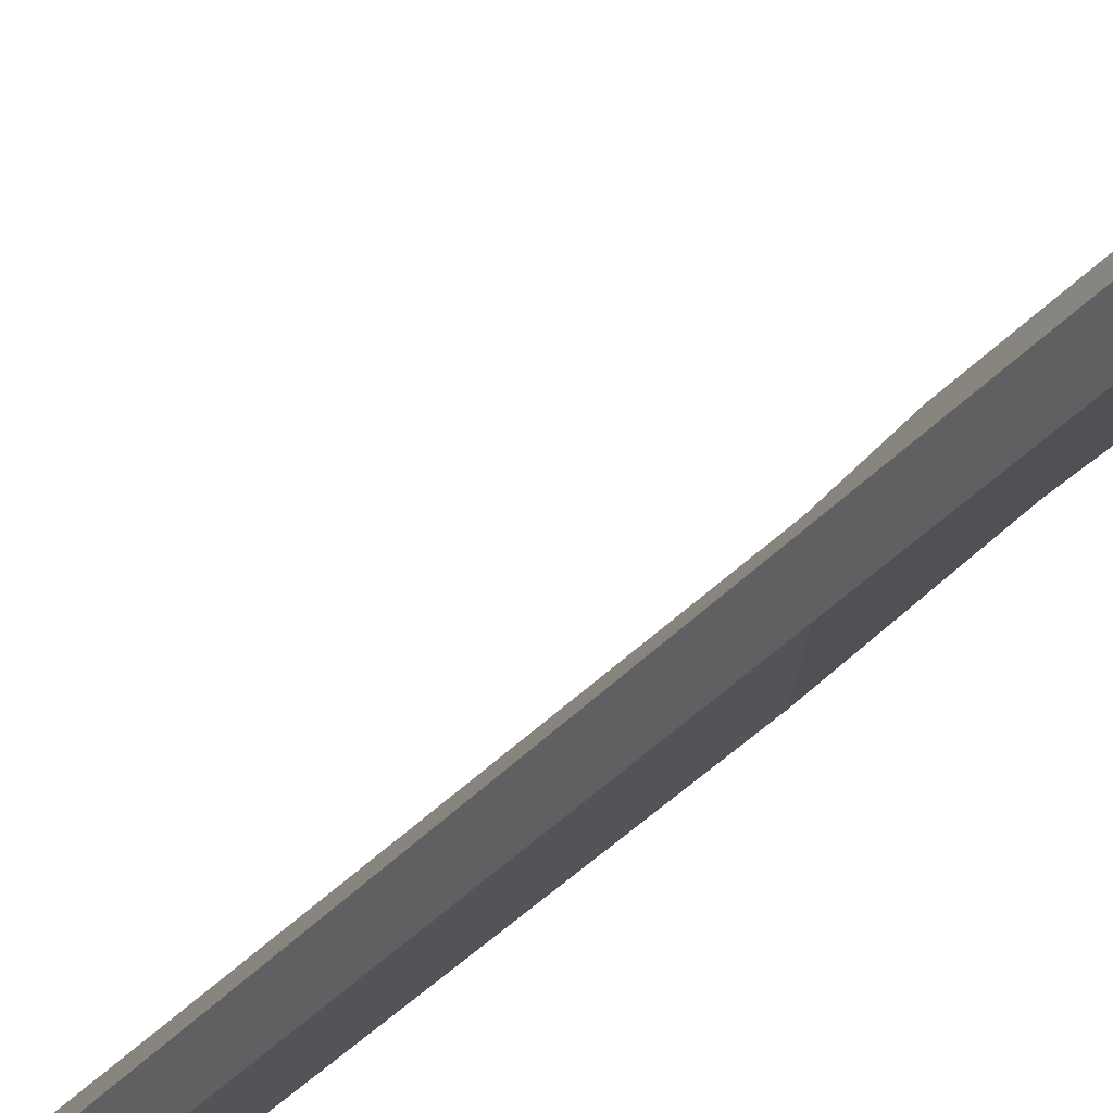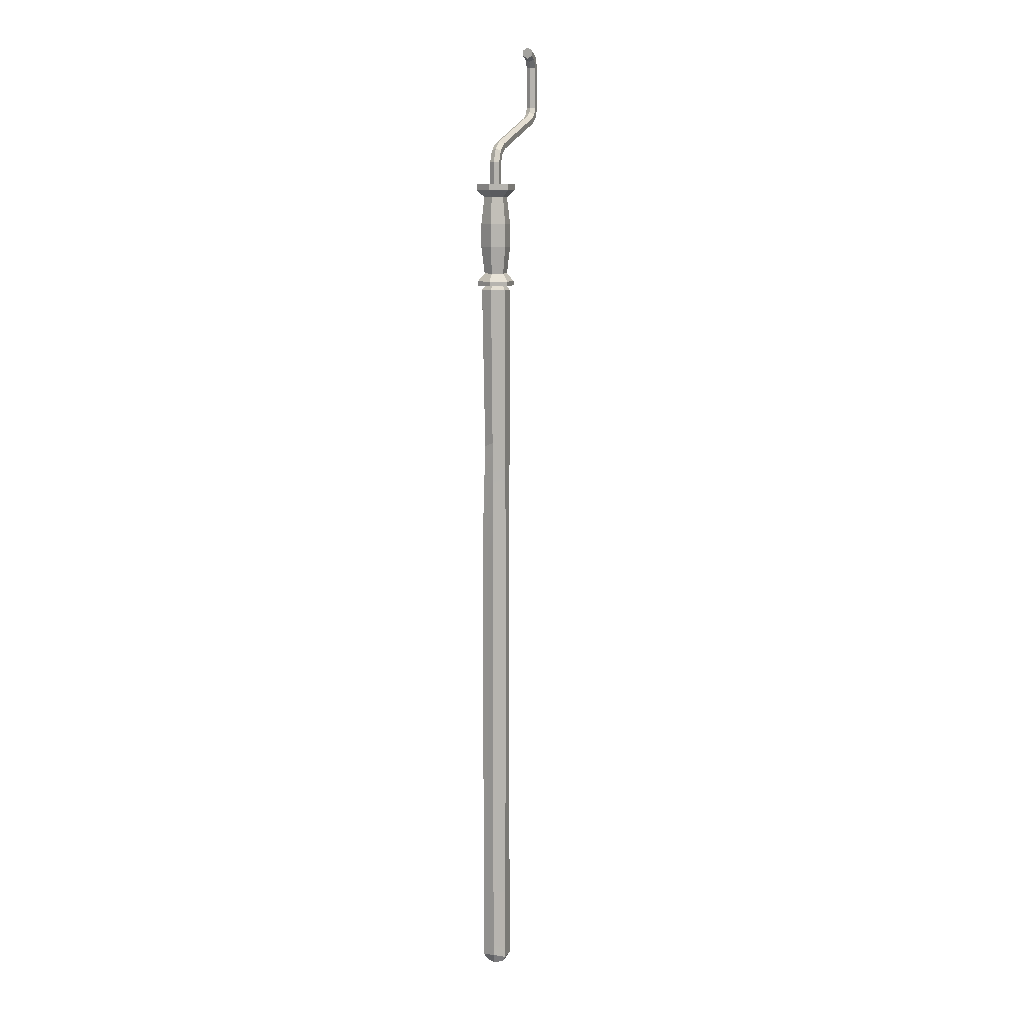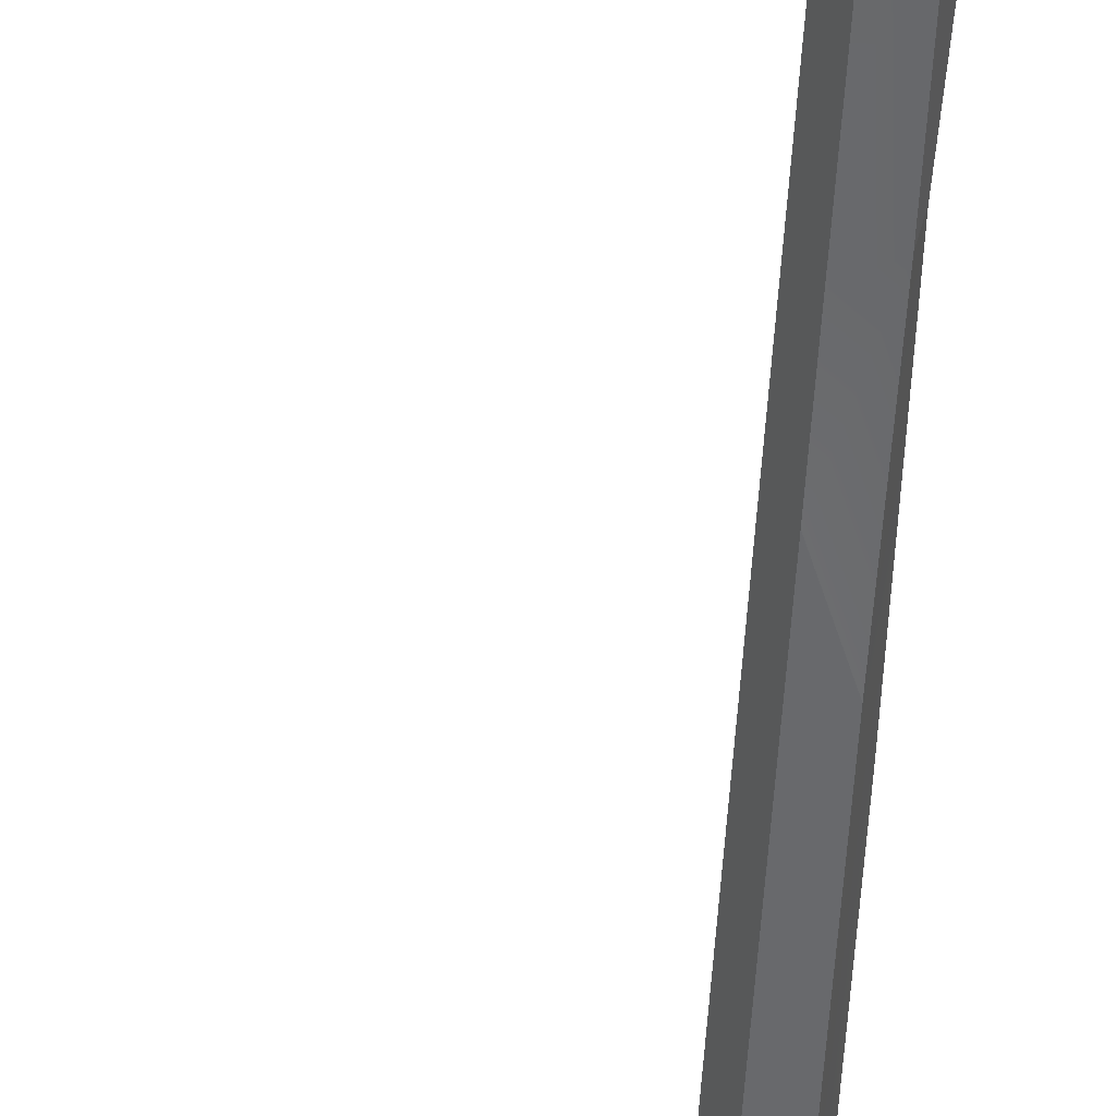
<metadata>
{"format":"obj","ext":"obj","renderer":"f3d","projection":"perspective","resolution":1024,"background":"white","views":[{"elev":-23.4,"azim":-25.4,"up":"+Y"},{"elev":9.8,"azim":109.7,"up":"+Z"},{"elev":-52.7,"azim":-3.8,"up":"+Y"}]}
</metadata>
<code>
g SM_Tool_Paint_Roller_02
v -0.01036 0 0.08167
v -0.00518 0.008973 0.08167
v -0.00518 -0.008973 0.08167
v 0.00518 -0.008973 0.08167
v 0.01036 0 0.08167
v 0.00518 0.008973 0.08167
v -0.01036 0 0.135
v -0.00518 0.008973 0.135
v -0.00518 -0.008973 0.135
v 0.00518 -0.008973 0.135
v 0.01036 0 0.135
v 0.00518 0.008973 0.135
v -0.01498 0 0.1453
v -0.01132 0.008973 0.149
v -0.01132 -0.008973 0.149
v -0.003989 -0.008973 0.1563
v -0.0003259 0 0.16
v -0.003989 0.008973 0.1563
v -0.02657 0 0.1549
v -0.02523 0.008973 0.1599
v -0.02523 -0.008973 0.1599
v -0.02255 -0.008973 0.1699
v -0.02121 0 0.1749
v -0.02255 0.008973 0.1699
v -0.187 8.173e-09 0.2085
v -0.1856 0.008973 0.2135
v -0.1856 -0.008973 0.2135
v -0.1829 -0.008973 0.2235
v -0.1816 8.173e-09 0.2285
v -0.1829 0.008973 0.2235
v -0.2064 8.173e-09 0.2208
v -0.2028 0.008973 0.2244
v -0.2028 -0.008973 0.2244
v -0.1955 -0.008973 0.2318
v -0.1918 8.173e-09 0.2354
v -0.1955 0.008973 0.2318
v -0.2176 8.322e-09 0.2442
v -0.2124 0.008973 0.2442
v -0.2124 -0.008973 0.2442
v -0.2021 -0.008973 0.2442
v -0.1969 8.322e-09 0.2442
v -0.2021 0.008973 0.2442
v -0.2176 8.322e-09 0.3214
v -0.2124 0.008973 0.3214
v -0.2124 -0.008973 0.3214
v -0.2021 -0.008973 0.3214
v -0.1969 8.322e-09 0.3214
v -0.2021 0.008973 0.3214
v -0.2047 8.322e-09 0.3465
v -0.2011 0.008973 0.3429
v -0.2011 -0.008973 0.3429
v -0.1938 -0.008973 0.3356
v -0.1901 8.173e-09 0.3319
v -0.1938 0.008973 0.3356
v -0.1794 8.173e-09 0.3578
v -0.1794 0.008973 0.3526
v -0.1794 -0.008973 0.3526
v -0.1794 -0.008973 0.3423
v -0.1794 8.173e-09 0.3371
v -0.1794 0.008973 0.3423
v -0.01072 0.01857 0.07086
v 0.01072 0.01857 0.07086
v 0.02144 0 0.07086
v 0.01072 -0.01857 0.07086
v -0.01072 -0.01857 0.07086
v -0.02144 0 0.07086
v -0.01072 0.01857 -0.07086
v 0.01072 0.01857 -0.07086
v 0.02144 0 -0.07086
v 0.01072 -0.01857 -0.07086
v -0.01072 -0.01857 -0.07086
v -0.02144 0 -0.07086
v -0.01706 0.02954 -0.08551
v 0.01706 0.02954 -0.08551
v 0.03411 0 -0.08551
v 0.01706 -0.02954 -0.08551
v -0.01706 -0.02954 -0.08551
v -0.03411 0 -0.08551
v -0.01706 0.02954 -0.09368
v 0.01706 0.02954 -0.09368
v 0.03411 0 -0.09368
v 0.01706 -0.02954 -0.09368
v -0.01706 -0.02954 -0.09368
v -0.03411 0 -0.09368
v -0.03611 6.064e-10 0.08355
v -0.01806 0.03128 0.08355
v -0.01806 -0.03128 0.08355
v 0.01806 -0.03128 0.08355
v 0.03611 6.064e-10 0.08355
v 0.01806 0.03128 0.08355
v -0.03611 6.064e-10 0.0952
v -0.01806 0.03128 0.0952
v -0.01806 -0.03128 0.0952
v 0.01806 -0.03128 0.0952
v 0.03611 -2.949e-09 0.0952
v 0.01806 0.03128 0.0952
v 0 2.522e-09 0.0952
v -0.01374 -0.02379 -0.02126
v -0.01374 -0.02379 0.02126
v 0.01374 -0.02379 0.02126
v 0.01374 -0.02379 -0.02126
v 0.02748 1.49e-09 0.02126
v 0.02748 2.98e-10 -0.02126
v 0.01374 0.02379 0.02126
v 0.01374 0.02379 -0.02126
v -0.01374 0.02379 0.02126
v -0.01374 0.02379 -0.02126
v -0.02748 2.98e-10 0.02126
v -0.02748 2.98e-10 -0.02126
v -0.01016 0.0176 -0.09368
v 0.01016 0.0176 -0.09368
v 0.02032 0 -0.09368
v 0.01016 -0.0176 -0.09368
v -0.01016 -0.0176 -0.09368
v -0.02032 0 -0.09368
v -0.02637 0 -0.102
v 0.02637 0 -0.102
v 0.01319 -0.02284 -0.102
v -0.01319 -0.02284 -0.102
v -0.01319 0.02284 -0.102
v 0.01319 0.02284 -0.102
v -0.02637 0 -1.433
v 0.02288 0.001577 -1.428
v 0.01319 -0.02284 -1.433
v -0.01319 -0.02284 -1.433
v -0.01319 0.02284 -1.433
v 0.01319 0.02284 -1.433
v -0.01792 0 -1.445
v 0.01792 0 -1.445
v 0.008962 -0.01552 -1.445
v -0.008962 -0.01552 -1.445
v -0.008962 0.01552 -1.445
v 0.008962 0.01552 -1.445
v -0.02637 0 -0.4812
v 0.02145 0.0003321 -0.623
v 0.01319 -0.02284 -0.58
v -0.01319 -0.02284 -0.5091
v -0.008102 0.02284 -0.5242
v 0.008102 0.02284 -0.595
v -0.02637 0 -0.429
v 0.01929 -3.837e-15 -0.3922
v 0.01471 -0.01672 -0.3994
v -0.01319 -0.02284 -0.4123
v -0.01319 0.02284 -0.4267
v 0.01319 0.02284 -0.4078
v -0.01036 0 0.08167
v -0.01036 0 0.135
v -0.00518 -0.008973 0.08167
v -0.00518 -0.008973 0.135
v 0.00518 -0.008973 0.08167
v 0.00518 -0.008973 0.135
v 0.01036 0 0.08167
v 0.01036 0 0.135
v 0.00518 0.008973 0.08167
v 0.00518 0.008973 0.135
v -0.00518 0.008973 0.135
v -0.00518 0.008973 0.08167
v -0.00518 0.008973 0.135
v -0.01036 0 0.135
v -0.01036 0 0.135
v -0.01498 0 0.1453
v -0.00518 -0.008973 0.135
v -0.01132 -0.008973 0.149
v 0.00518 -0.008973 0.135
v -0.003989 -0.008973 0.1563
v 0.01036 0 0.135
v 0.01036 0 0.135
v -0.0003259 0 0.16
v 0.00518 0.008973 0.135
v -0.003989 0.008973 0.1563
v -0.01132 0.008973 0.149
v -0.01132 0.008973 0.149
v -0.01498 0 0.1453
v -0.01498 0 0.1453
v -0.02657 0 0.1549
v -0.01132 -0.008973 0.149
v -0.02523 -0.008973 0.1599
v -0.003989 -0.008973 0.1563
v -0.02255 -0.008973 0.1699
v -0.0003259 0 0.16
v -0.0003259 0 0.16
v -0.02121 0 0.1749
v -0.003989 0.008973 0.1563
v -0.02255 0.008973 0.1699
v -0.02523 0.008973 0.1599
v -0.02523 0.008973 0.1599
v -0.02657 0 0.1549
v -0.02657 0 0.1549
v -0.187 8.173e-09 0.2085
v -0.02523 -0.008973 0.1599
v -0.1856 -0.008973 0.2135
v -0.02255 -0.008973 0.1699
v -0.1829 -0.008973 0.2235
v -0.02121 0 0.1749
v -0.02121 0 0.1749
v -0.1816 8.173e-09 0.2285
v -0.02255 0.008973 0.1699
v -0.1829 0.008973 0.2235
v -0.1856 0.008973 0.2135
v -0.1856 0.008973 0.2135
v -0.187 8.173e-09 0.2085
v -0.187 8.173e-09 0.2085
v -0.2064 8.173e-09 0.2208
v -0.1856 -0.008973 0.2135
v -0.2028 -0.008973 0.2244
v -0.1829 -0.008973 0.2235
v -0.1955 -0.008973 0.2318
v -0.1816 8.173e-09 0.2285
v -0.1816 8.173e-09 0.2285
v -0.1918 8.173e-09 0.2354
v -0.1829 0.008973 0.2235
v -0.1955 0.008973 0.2318
v -0.2028 0.008973 0.2244
v -0.2028 0.008973 0.2244
v -0.2064 8.173e-09 0.2208
v -0.2064 8.173e-09 0.2208
v -0.2176 8.322e-09 0.2442
v -0.2028 -0.008973 0.2244
v -0.2124 -0.008973 0.2442
v -0.1955 -0.008973 0.2318
v -0.2021 -0.008973 0.2442
v -0.1918 8.173e-09 0.2354
v -0.1918 8.173e-09 0.2354
v -0.1969 8.322e-09 0.2442
v -0.1955 0.008973 0.2318
v -0.2021 0.008973 0.2442
v -0.2124 0.008973 0.2442
v -0.2124 0.008973 0.2442
v -0.2176 8.322e-09 0.2442
v -0.2176 8.322e-09 0.2442
v -0.2176 8.322e-09 0.3214
v -0.2124 -0.008973 0.2442
v -0.2124 -0.008973 0.3214
v -0.2021 -0.008973 0.2442
v -0.2021 -0.008973 0.3214
v -0.1969 8.322e-09 0.2442
v -0.1969 8.322e-09 0.2442
v -0.1969 8.322e-09 0.3214
v -0.2021 0.008973 0.2442
v -0.2021 0.008973 0.3214
v -0.2124 0.008973 0.3214
v -0.2124 0.008973 0.3214
v -0.2176 8.322e-09 0.3214
v -0.2176 8.322e-09 0.3214
v -0.2047 8.322e-09 0.3465
v -0.2124 -0.008973 0.3214
v -0.2011 -0.008973 0.3429
v -0.2021 -0.008973 0.3214
v -0.1938 -0.008973 0.3356
v -0.1969 8.322e-09 0.3214
v -0.1969 8.322e-09 0.3214
v -0.1901 8.173e-09 0.3319
v -0.2021 0.008973 0.3214
v -0.1938 0.008973 0.3356
v -0.2011 0.008973 0.3429
v -0.2011 0.008973 0.3429
v -0.1794 0.008973 0.3526
v -0.1794 8.173e-09 0.3578
v -0.2047 8.322e-09 0.3465
v -0.2047 8.322e-09 0.3465
v -0.1794 8.173e-09 0.3578
v -0.1794 -0.008973 0.3526
v -0.2011 -0.008973 0.3429
v -0.1794 -0.008973 0.3526
v -0.1794 -0.008973 0.3423
v -0.1938 -0.008973 0.3356
v -0.1794 -0.008973 0.3423
v -0.1794 8.173e-09 0.3371
v -0.1901 8.173e-09 0.3319
v -0.1901 8.173e-09 0.3319
v -0.1794 8.173e-09 0.3371
v -0.1794 0.008973 0.3423
v -0.1938 0.008973 0.3356
v -0.1794 0.008973 0.3423
v -0.1794 0.008973 0.3526
v -0.00518 0.008973 0.08167
v -0.01036 0 0.08167
v 0.01036 0 0.08167
v 0.00518 0.008973 0.08167
v -0.00518 -0.008973 0.08167
v 0.00518 -0.008973 0.08167
v 0.01072 0.01857 -0.07086
v 0.01706 0.02954 -0.08551
v 0.02144 0 -0.07086
v 0.03411 0 -0.08551
v 0.01072 -0.01857 -0.07086
v 0.01706 -0.02954 -0.08551
v -0.01072 -0.01857 -0.07086
v -0.01706 -0.02954 -0.08551
v -0.02144 0 -0.07086
v -0.03411 0 -0.08551
v -0.01706 0.02954 -0.08551
v -0.01072 0.01857 -0.07086
v -0.01706 0.02954 -0.08551
v 0.01706 0.02954 -0.08551
v 0.01706 0.02954 -0.08551
v 0.01706 0.02954 -0.09368
v 0.03411 0 -0.08551
v 0.03411 0 -0.08551
v 0.03411 0 -0.09368
v 0.01706 -0.02954 -0.08551
v 0.01706 -0.02954 -0.08551
v 0.01706 -0.02954 -0.09368
v -0.01706 -0.02954 -0.08551
v -0.01706 -0.02954 -0.08551
v -0.01706 -0.02954 -0.09368
v -0.03411 0 -0.08551
v -0.03411 0 -0.08551
v -0.03411 0 -0.09368
v -0.01706 0.02954 -0.09368
v -0.01706 0.02954 -0.08551
v -0.02144 0 0.07086
v -0.03611 6.064e-10 0.08355
v -0.01072 -0.01857 0.07086
v -0.01806 -0.03128 0.08355
v 0.01072 -0.01857 0.07086
v 0.01806 -0.03128 0.08355
v 0.02144 0 0.07086
v 0.03611 6.064e-10 0.08355
v 0.01072 0.01857 0.07086
v 0.01806 0.03128 0.08355
v -0.01806 0.03128 0.08355
v -0.01072 0.01857 0.07086
v -0.01806 0.03128 0.08355
v -0.03611 6.064e-10 0.08355
v -0.03611 6.064e-10 0.08355
v -0.03611 6.064e-10 0.0952
v -0.01806 -0.03128 0.08355
v -0.01806 -0.03128 0.08355
v -0.01806 -0.03128 0.0952
v 0.01806 -0.03128 0.08355
v 0.01806 -0.03128 0.08355
v 0.01806 -0.03128 0.0952
v 0.03611 6.064e-10 0.08355
v 0.03611 6.064e-10 0.08355
v 0.03611 -2.949e-09 0.0952
v 0.01806 0.03128 0.08355
v 0.01806 0.03128 0.08355
v 0.01806 0.03128 0.0952
v -0.01806 0.03128 0.0952
v -0.01806 0.03128 0.08355
v -0.01806 0.03128 0.0952
v -0.03611 6.064e-10 0.0952
v -0.01806 -0.03128 0.0952
v 0.01806 -0.03128 0.0952
v 0.03611 -2.949e-09 0.0952
v 0.01806 0.03128 0.0952
v -0.01374 -0.02379 0.02126
v -0.01374 -0.02379 -0.02126
v 0.01374 -0.02379 0.02126
v 0.01374 -0.02379 -0.02126
v 0.02748 1.49e-09 0.02126
v 0.02748 2.98e-10 -0.02126
v 0.01374 0.02379 0.02126
v 0.01374 0.02379 -0.02126
v -0.01374 0.02379 0.02126
v -0.02748 2.98e-10 0.02126
v -0.02748 2.98e-10 -0.02126
v -0.01374 0.02379 -0.02126
v -0.01072 0.01857 0.07086
v -0.01374 0.02379 0.02126
v 0.01374 0.02379 0.02126
v 0.01072 0.01857 0.07086
v 0.01072 0.01857 0.07086
v 0.01374 0.02379 0.02126
v 0.02748 1.49e-09 0.02126
v 0.02144 0 0.07086
v 0.02144 0 0.07086
v 0.02748 1.49e-09 0.02126
v 0.01374 -0.02379 0.02126
v 0.01072 -0.01857 0.07086
v 0.01072 -0.01857 0.07086
v 0.01374 -0.02379 0.02126
v -0.01374 -0.02379 0.02126
v -0.01072 -0.01857 0.07086
v -0.01072 -0.01857 0.07086
v -0.01374 -0.02379 0.02126
v -0.02748 2.98e-10 0.02126
v -0.02144 0 0.07086
v -0.02144 0 0.07086
v -0.02748 2.98e-10 0.02126
v -0.01374 0.02379 0.02126
v -0.01072 0.01857 0.07086
v 0.01374 -0.02379 -0.02126
v 0.01072 -0.01857 -0.07086
v -0.01072 -0.01857 -0.07086
v -0.01374 -0.02379 -0.02126
v 0.02748 2.98e-10 -0.02126
v 0.02144 0 -0.07086
v 0.01072 -0.01857 -0.07086
v 0.01374 -0.02379 -0.02126
v 0.01374 0.02379 -0.02126
v 0.01072 0.01857 -0.07086
v 0.02144 0 -0.07086
v 0.02748 2.98e-10 -0.02126
v -0.01374 0.02379 -0.02126
v -0.01072 0.01857 -0.07086
v 0.01072 0.01857 -0.07086
v 0.01374 0.02379 -0.02126
v -0.02748 2.98e-10 -0.02126
v -0.02144 0 -0.07086
v -0.01072 0.01857 -0.07086
v -0.01374 0.02379 -0.02126
v -0.01374 -0.02379 -0.02126
v -0.01072 -0.01857 -0.07086
v -0.02144 0 -0.07086
v -0.02748 2.98e-10 -0.02126
v -0.01706 0.02954 -0.09368
v 0.01706 0.02954 -0.09368
v 0.03411 0 -0.09368
v 0.01706 -0.02954 -0.09368
v -0.01706 -0.02954 -0.09368
v -0.03411 0 -0.09368
v 0.02032 0 -0.09368
v 0.01016 -0.0176 -0.09368
v 0.01016 -0.0176 -0.09368
v 0.01319 -0.02284 -0.102
v -0.01016 -0.0176 -0.09368
v -0.01016 -0.0176 -0.09368
v -0.01319 -0.02284 -0.102
v -0.02032 0 -0.09368
v -0.01016 0.0176 -0.09368
v 0.01016 0.0176 -0.09368
v 0.01016 0.0176 -0.09368
v 0.01319 0.02284 -0.102
v 0.02637 0 -0.102
v 0.02032 0 -0.09368
v -0.02032 0 -0.09368
v -0.02637 0 -0.102
v -0.01319 0.02284 -0.102
v -0.01016 0.0176 -0.09368
v 0.02637 0 -0.102
v 0.01319 -0.02284 -0.102
v 0.01319 -0.02284 -0.102
v 0.01471 -0.01672 -0.3994
v -0.01319 -0.02284 -0.102
v -0.01319 -0.02284 -0.102
v -0.01319 -0.02284 -0.4123
v -0.02637 0 -0.102
v -0.01319 0.02284 -0.102
v 0.01319 0.02284 -0.102
v 0.01319 0.02284 -0.102
v 0.01319 0.02284 -0.4078
v 0.01929 -3.837e-15 -0.3922
v 0.02637 0 -0.102
v -0.02637 0 -0.102
v -0.02637 0 -0.429
v -0.01319 0.02284 -0.4267
v -0.01319 0.02284 -0.102
v 0.01792 0 -1.445
v 0.008962 -0.01552 -1.445
v 0.01319 -0.02284 -1.433
v 0.008962 -0.01552 -1.445
v -0.008962 -0.01552 -1.445
v -0.01319 -0.02284 -1.433
v -0.008962 -0.01552 -1.445
v -0.01792 0 -1.445
v -0.008962 0.01552 -1.445
v 0.008962 0.01552 -1.445
v 0.01319 0.02284 -1.433
v 0.008962 0.01552 -1.445
v 0.01792 0 -1.445
v 0.02288 0.001577 -1.428
v -0.02637 0 -1.433
v -0.01792 0 -1.445
v -0.008962 0.01552 -1.445
v -0.01319 0.02284 -1.433
v 0.02288 0.001577 -1.428
v 0.01319 -0.02284 -1.433
v 0.01319 -0.02284 -0.58
v 0.01319 -0.02284 -1.433
v -0.01319 -0.02284 -1.433
v -0.01319 -0.02284 -0.5091
v -0.01319 -0.02284 -1.433
v -0.02637 0 -1.433
v -0.01319 0.02284 -1.433
v 0.01319 0.02284 -1.433
v 0.008102 0.02284 -0.595
v 0.01319 0.02284 -1.433
v 0.02288 0.001577 -1.428
v 0.02145 0.0003321 -0.623
v -0.02637 0 -0.4812
v -0.02637 0 -1.433
v -0.01319 0.02284 -1.433
v -0.008102 0.02284 -0.5242
v 0.01929 -3.837e-15 -0.3922
v 0.01471 -0.01672 -0.3994
v 0.01319 -0.02284 -0.58
v -0.01319 -0.02284 -0.5091
g SM_Tool_Paint_Roller_02_0
f 57 58 59
f 59 55 57
f 59 60 55
f 60 56 55
f 7 8 2
f 1 7 2
f 9 147 146
f 3 9 146
f 4 10 148
f 10 149 148
f 10 16 149
f 16 163 149
f 16 22 163
f 22 177 163
f 22 28 177
f 28 191 177
f 28 34 191
f 34 205 191
f 34 40 205
f 40 219 205
f 40 46 219
f 46 233 219
f 46 52 233
f 52 247 233
f 52 265 247
f 265 264 247
f 11 151 150
f 5 11 150
f 12 153 152
f 6 12 152
f 157 156 154
f 156 155 154
f 156 171 155
f 171 170 155
f 171 185 170
f 185 184 170
f 185 199 184
f 199 198 184
f 199 213 198
f 213 212 198
f 213 227 212
f 227 226 212
f 227 241 226
f 241 240 226
f 241 255 240
f 255 254 240
f 255 275 254
f 275 274 254
f 13 14 158
f 159 13 158
f 15 161 160
f 162 15 160
f 17 165 164
f 166 17 164
f 18 168 167
f 169 18 167
f 19 20 172
f 173 19 172
f 21 175 174
f 176 21 174
f 23 179 178
f 180 23 178
f 24 182 181
f 183 24 181
f 25 26 186
f 187 25 186
f 27 189 188
f 190 27 188
f 29 193 192
f 194 29 192
f 30 196 195
f 197 30 195
f 31 32 200
f 201 31 200
f 33 203 202
f 204 33 202
f 35 207 206
f 208 35 206
f 36 210 209
f 211 36 209
f 37 38 214
f 215 37 214
f 39 217 216
f 218 39 216
f 41 221 220
f 222 41 220
f 42 224 223
f 225 42 223
f 43 44 228
f 229 43 228
f 45 231 230
f 232 45 230
f 47 235 234
f 236 47 234
f 48 238 237
f 239 48 237
f 49 50 242
f 243 49 242
f 51 245 244
f 246 51 244
f 53 249 248
f 250 53 248
f 54 252 251
f 253 54 251
f 258 257 256
f 259 258 256
f 262 261 260
f 263 262 260
f 268 267 266
f 269 268 266
f 272 271 270
f 273 272 270
f 279 278 276
f 278 277 276
f 278 281 277
f 281 280 277
f 130 131 128
f 129 130 128
f 129 128 132
f 133 129 132
f 74 73 67
f 68 74 67
f 75 283 282
f 69 75 282
f 76 285 284
f 70 76 284
f 77 287 286
f 71 77 286
f 78 289 288
f 72 78 288
f 292 291 290
f 293 292 290
f 80 79 294
f 295 80 294
f 81 297 296
f 298 81 296
f 82 300 299
f 301 82 299
f 83 303 302
f 304 83 302
f 84 306 305
f 307 84 305
f 310 309 308
f 311 310 308
f 85 86 61
f 66 85 61
f 87 313 312
f 65 87 312
f 88 315 314
f 64 88 314
f 89 317 316
f 63 89 316
f 90 319 318
f 62 90 318
f 322 321 320
f 323 322 320
f 91 92 324
f 325 91 324
f 93 327 326
f 328 93 326
f 94 330 329
f 331 94 329
f 95 333 332
f 334 95 332
f 96 336 335
f 337 96 335
f 340 339 338
f 341 340 338
f 108 109 98
f 99 108 98
f 101 100 348
f 349 101 348
f 103 102 350
f 351 103 350
f 105 104 352
f 353 105 352
f 107 106 354
f 355 107 354
f 358 357 356
f 359 358 356
f 362 361 360
f 363 362 360
f 366 365 364
f 367 366 364
f 370 369 368
f 371 370 368
f 374 373 372
f 375 374 372
f 378 377 376
f 379 378 376
f 382 381 380
f 383 382 380
f 386 385 384
f 387 386 384
f 390 389 388
f 391 390 388
f 394 393 392
f 395 394 392
f 398 397 396
f 399 398 396
f 402 401 400
f 403 402 400
f 406 405 404
f 407 406 404
f 118 117 414
f 415 118 414
f 119 417 416
f 418 119 416
f 116 420 419
f 421 116 419
f 121 120 422
f 423 121 422
f 426 425 424
f 427 426 424
f 430 429 428
f 431 430 428
f 142 141 432
f 433 142 432
f 436 143 434
f 143 435 434
f 143 489 435
f 489 488 435
f 439 140 437
f 140 438 437
f 140 134 438
f 134 473 438
f 134 475 473
f 475 474 473
f 441 145 440
f 145 144 440
f 145 139 144
f 139 138 144
f 139 477 138
f 477 476 138
f 445 444 442
f 444 443 442
f 444 481 443
f 481 478 443
f 481 480 478
f 480 479 478
f 449 448 446
f 448 447 446
f 448 485 447
f 485 482 447
f 485 484 482
f 484 483 482
f 451 450 123
f 124 451 123
f 454 453 452
f 125 454 452
f 457 456 455
f 122 457 455
f 459 458 126
f 127 459 126
f 462 461 460
f 463 462 460
f 466 465 464
f 467 466 464
f 469 468 135
f 136 469 135
f 136 135 486
f 487 136 486
f 472 471 470
f 137 472 470
f 343 97 342
f 342 97 347
f 344 97 343
f 347 97 346
f 345 97 344
f 346 97 345
f 111 110 408
f 409 111 408
f 408 110 413
f 112 111 409
f 110 115 413
f 410 112 409
f 413 115 412
f 113 112 410
f 115 114 412
f 411 113 410
f 412 114 411
f 114 113 411

</code>
